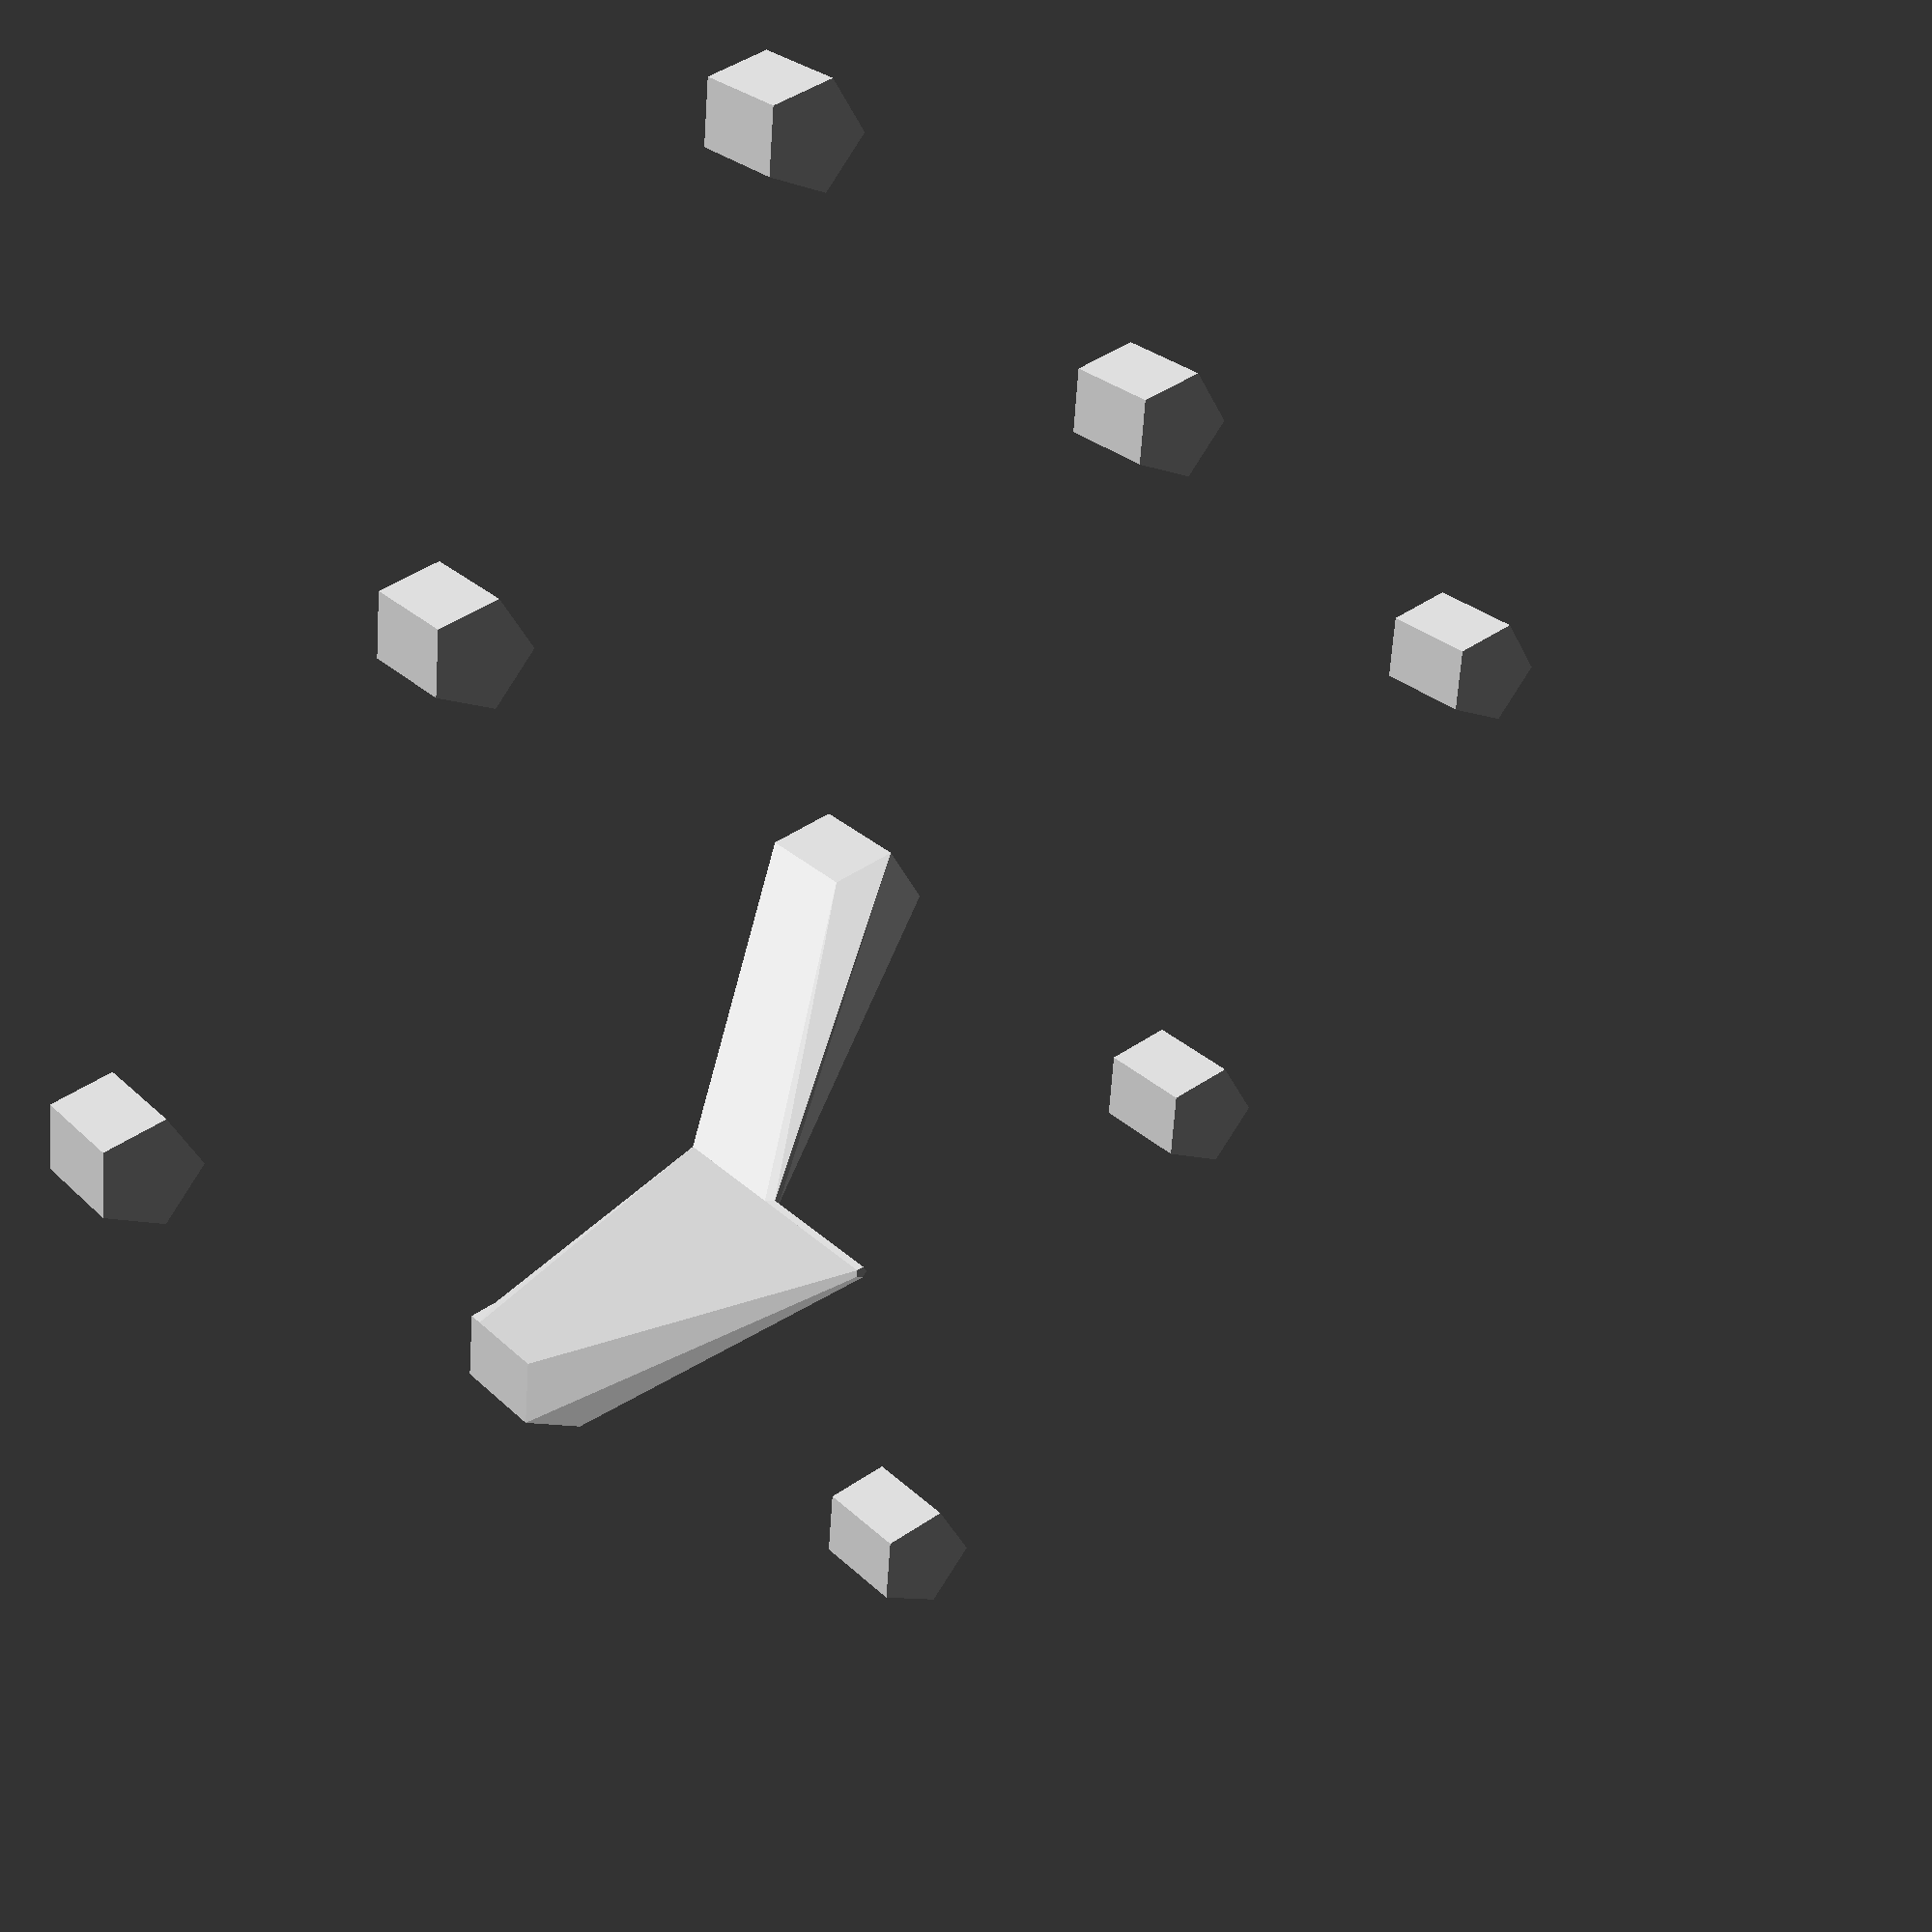
<openscad>
// Hypothetical geometric selection and operation example
//  Required enhanced operators:
//	offset_3d();
//   explode();

module radial_pairs_filter(dr=1.0,solid=false) {
  if($children>1) for(i=[0:$children-2]) for(j=[i:$children-1]) {
	echo(str(" radial_pairs_filter: child ",i," vs child ",j));
	union() filter(solid=solid) {
		children(i);
		children(j);
		intersection() {
			offset_3d(delta=dr) children(i);
			children(j);
		} // if no intersection, expect no 3rd child passed to filter()
	}
  } else {
	echo("Only one child detected.");
  }
}

module explode() {
	// place-holder
	children();
}

module filter(solid=false) {
  if($children>2) {
	union() {
	  children(0);
	  children(1);
	}
	if(solid) {
		hull() {children(0);children(2);}
	} else {
		%hull() {children(0);children(2);}
	}
  } else {
	echo("  Empty intersection; don't pair; return nothing.");
  }
}

module offset_3d(delta=1.0) {
	// positive offset equivalent
	minkowski() {
		children();
		sphere(r=delta,$fn=8);
	}
}

module shapes() {
	translate([-10,-10,0]) cylinder(r=1,h=2,center=true);
	translate([0,-10,0]) cylinder(r=1,h=2,center=true);
	translate([10,-10,0]) cylinder(r=1,h=2,center=true);
	translate([-10,0,0]) cylinder(r=1,h=2,center=true);
	translate([0,0,0]) cylinder(r=1,h=2,center=true);
	translate([3,5,4]) cylinder(r=0.1,h=5,center=false);
	translate([10,0,0]) cylinder(r=1,h=2,center=true);
	translate([-10,10,0]) cylinder(r=1,h=2,center=true);
	translate([0,10,0]) cylinder(r=1,h=2,center=true);
	translate([10,10,0]) cylinder(r=1,h=2,center=true);
}

module hull_pairs() {
  for(k=[0:$children-1])
	hull() children(k);
}

//hull_pairs() radial_pairs_filter(dr=8+16*$t) explode() shapes();
//%shapes();

radial_pairs_filter(dr=8+16*$t,solid=true) {
	translate([-10,-10,0]) cylinder(r=1,h=2,center=true);
	translate([0,-10,0]) cylinder(r=1,h=2,center=true);
	translate([10,-10,0]) cylinder(r=1,h=2,center=true);
	translate([-10,0,0]) cylinder(r=1,h=2,center=true);
	translate([0,0,0]) cylinder(r=1,h=2,center=true);
	translate([3,5,4]) cylinder(r=0.1,h=5,center=false);
	translate([10,0,0]) cylinder(r=1,h=2,center=true);
	translate([-10,10,0]) cylinder(r=1,h=2,center=true);
	translate([0,10,0]) cylinder(r=1,h=2,center=true);
	translate([10,10,0]) cylinder(r=1,h=2,center=true);
}

</openscad>
<views>
elev=153.5 azim=40.9 roll=214.5 proj=p view=solid
</views>
